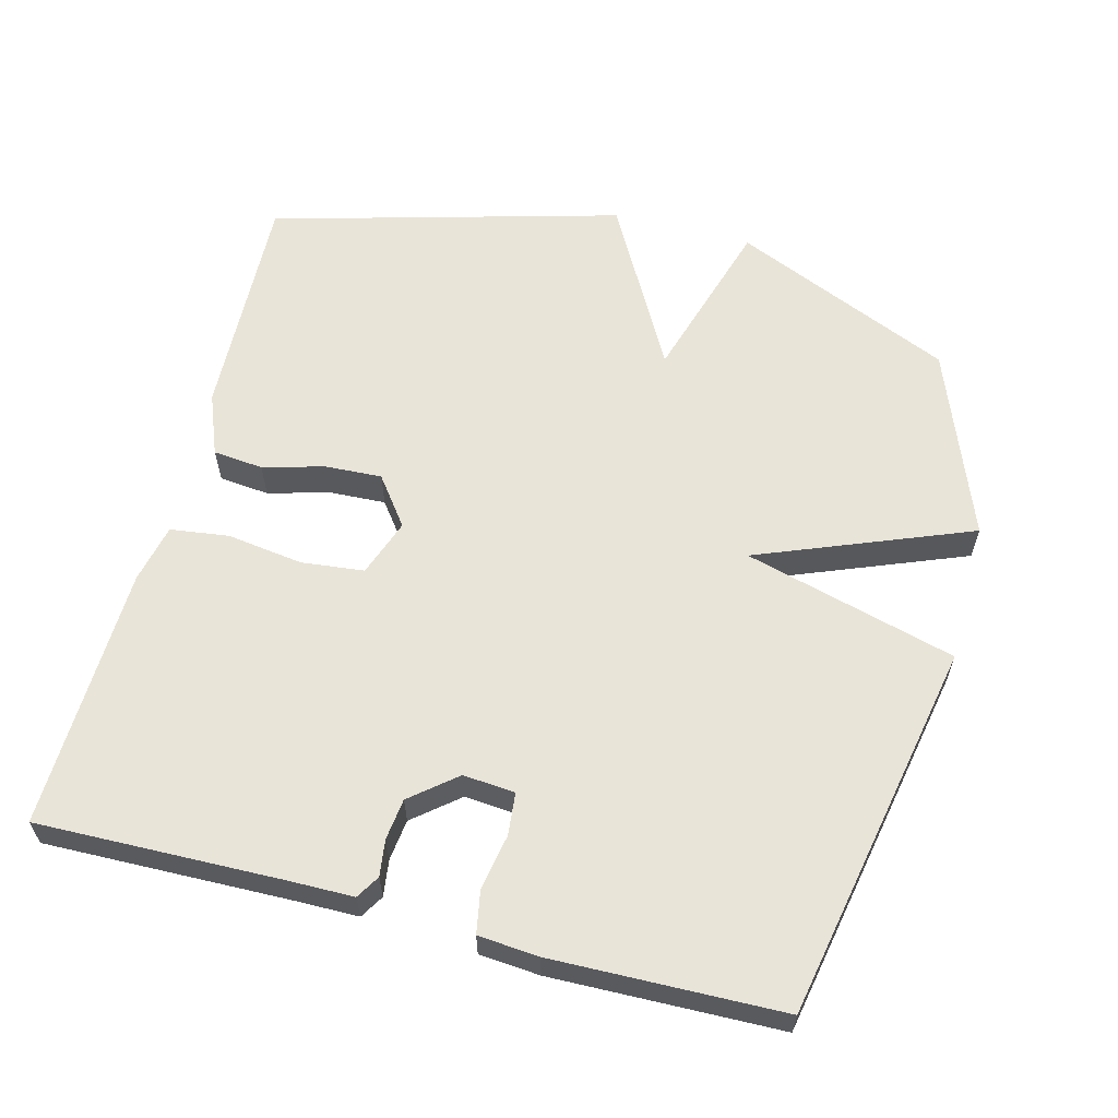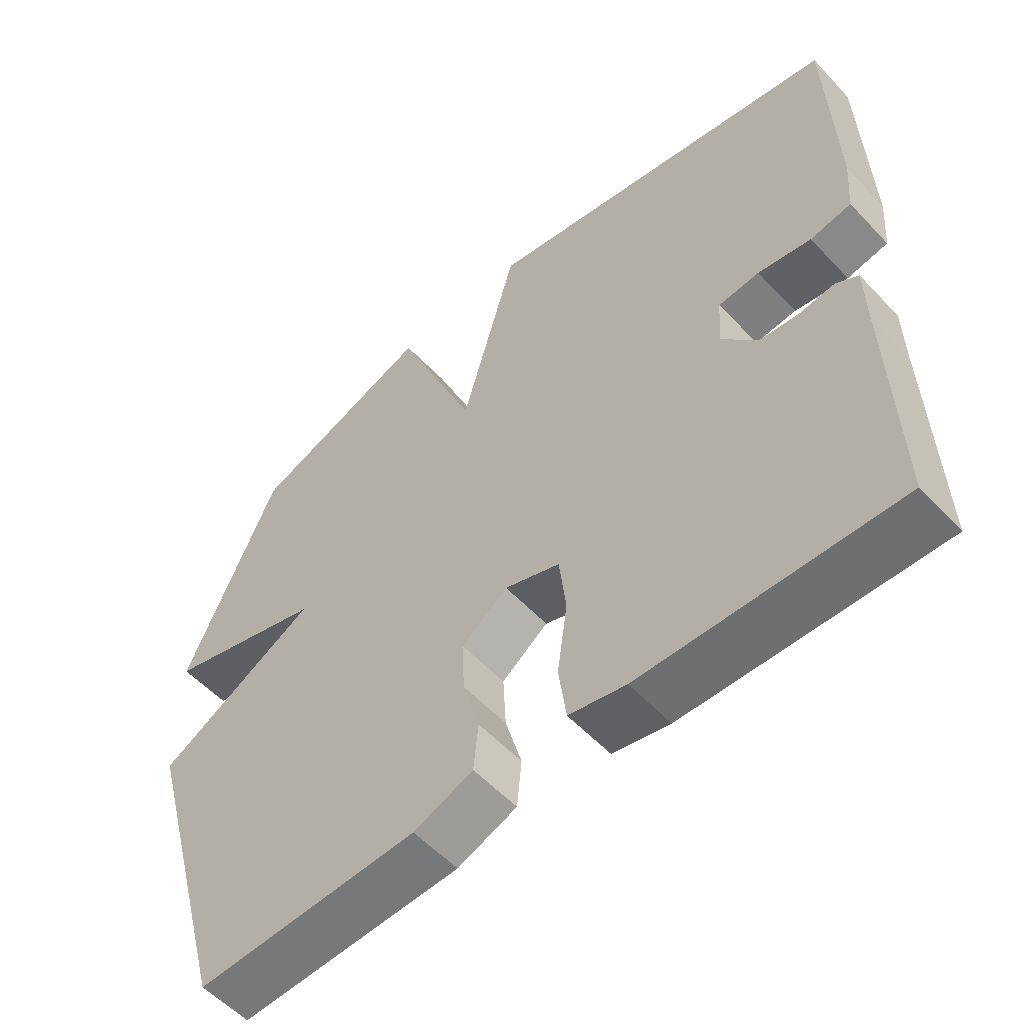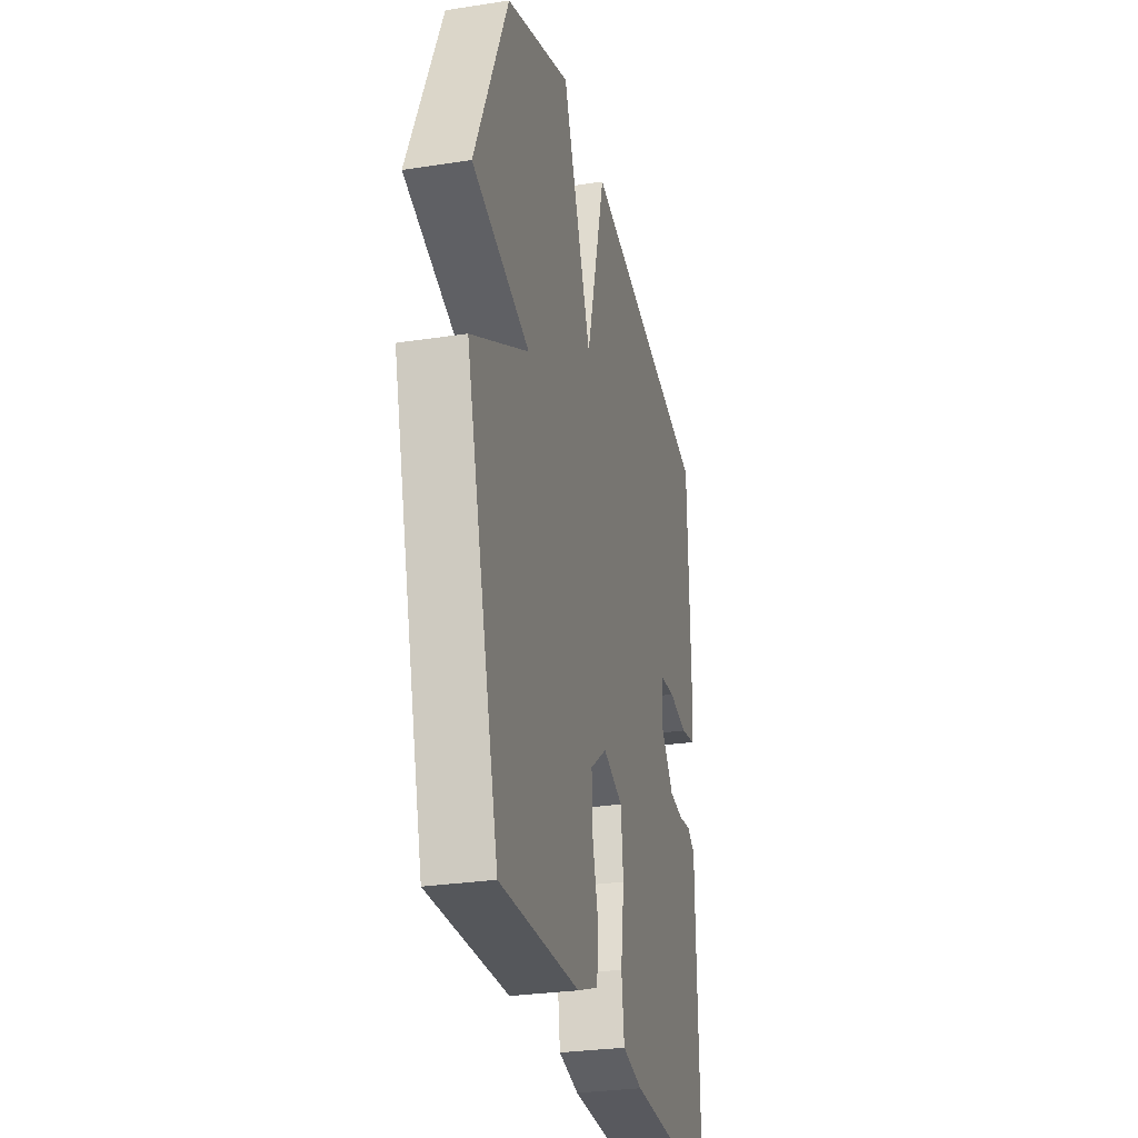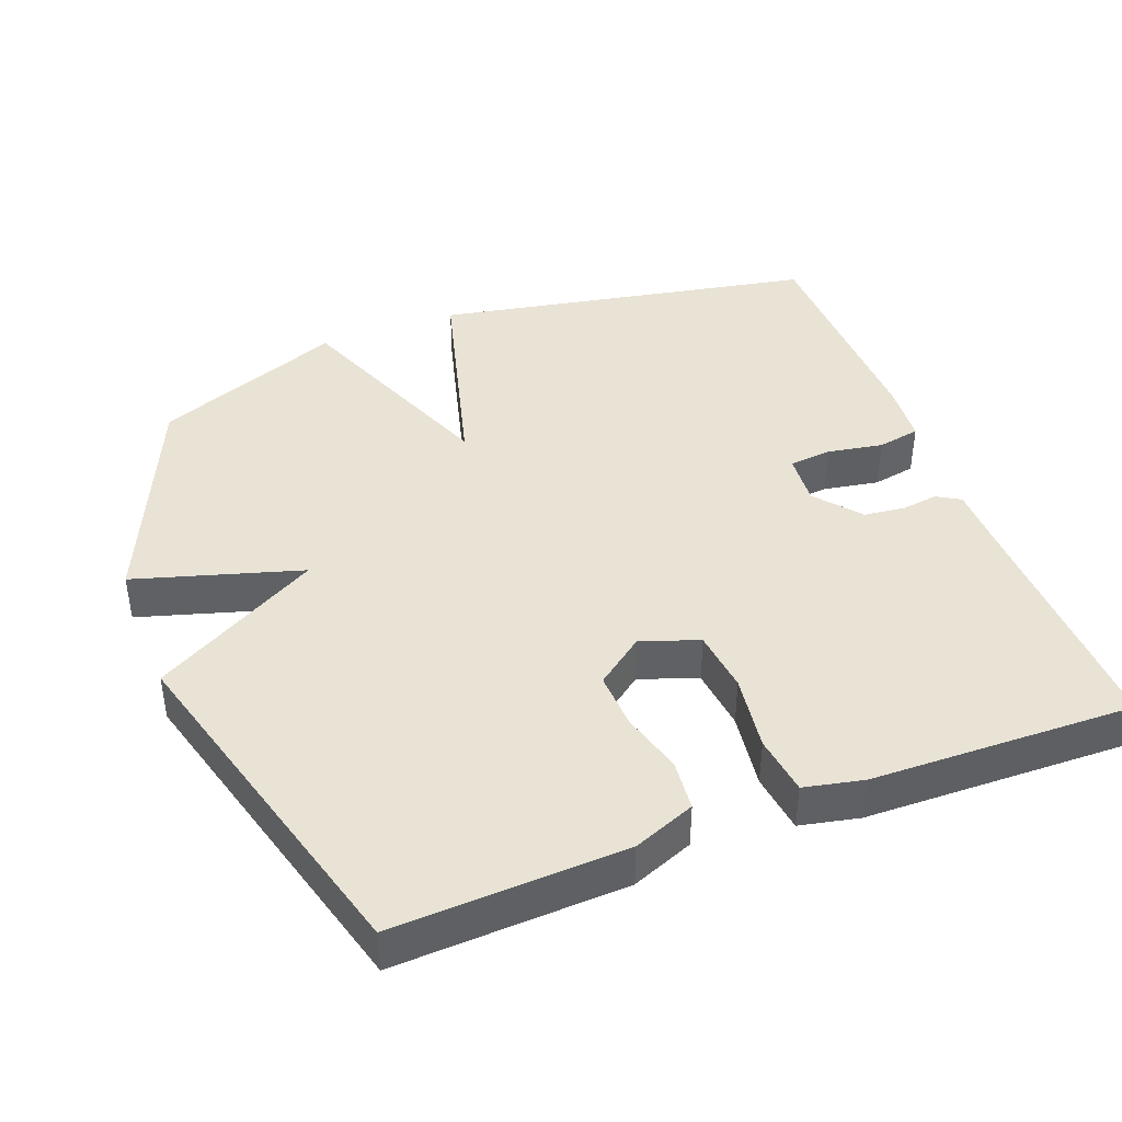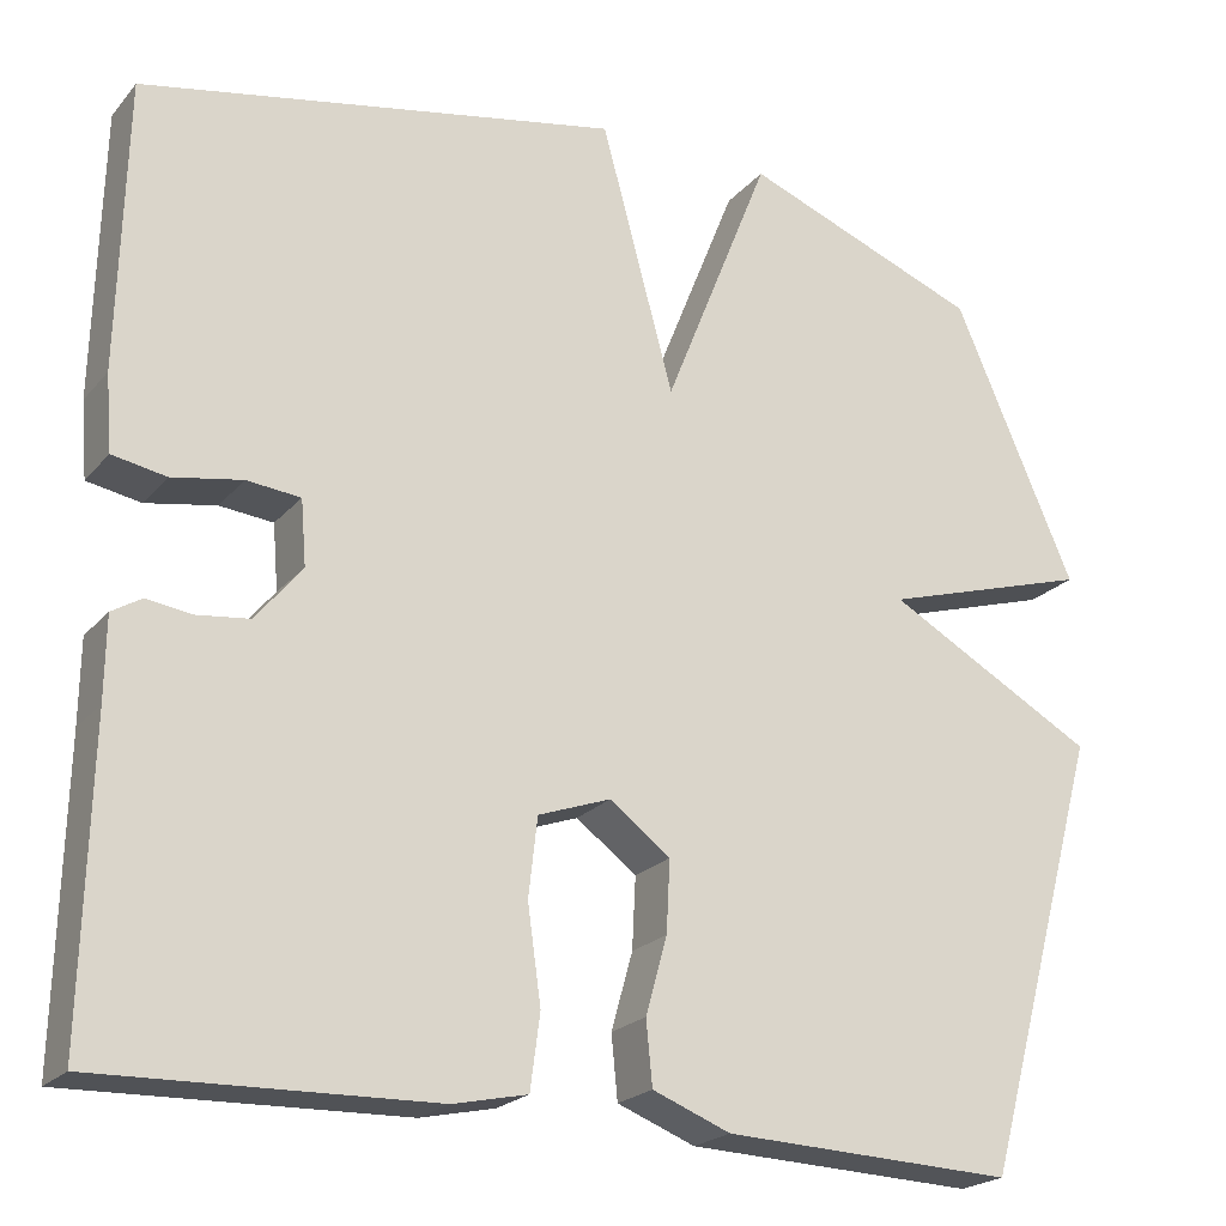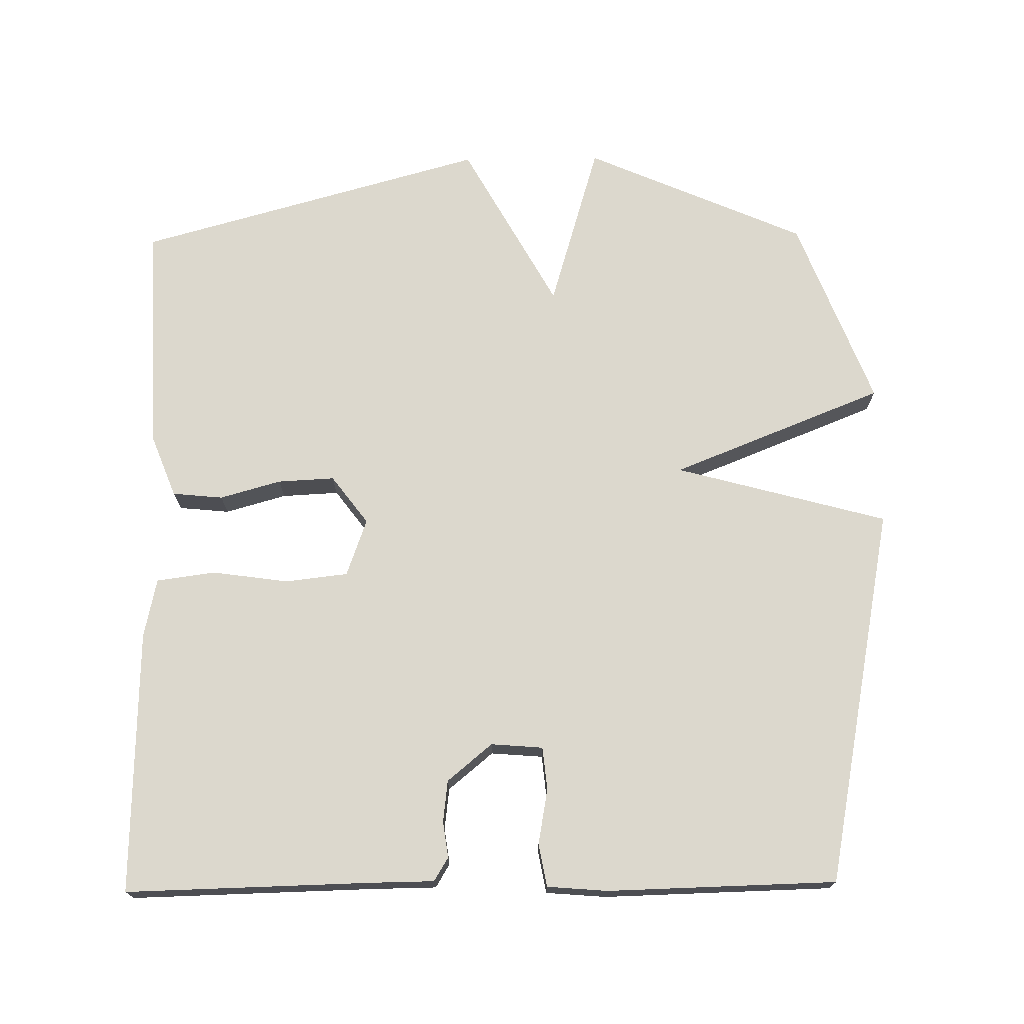
<metadata>
{"format":"obj","ext":"obj","renderer":"f3d","projection":"perspective","resolution":1024,"background":"white","views":[{"elev":60.6,"azim":-75.3,"up":"+Y"},{"elev":-55.7,"azim":-137.7,"up":"+Z"},{"elev":-28.8,"azim":102.9,"up":"+Z"},{"elev":42.1,"azim":159.0,"up":"+Y"},{"elev":-21.7,"azim":-28.9,"up":"+Z"},{"elev":72.5,"azim":-90.8,"up":"+Y"}]}
</metadata>
<code>
v -0.5 0.07 0.5
v 0.034 0.07 0.603
v 0.115 0.07 0.304
v 0.234 0.07 0.603
v 0.5 0.07 0.5
v 0.635 0.07 0.19
v 0.401 0.07 0.12
v 0.635 0.07 -0.01
v 0.5 0.07 -0.5
v 0.175 0.07 -0.487
v 0.088 0.07 -0.453
v 0.081 0.07 -0.382
v 0.105 0.07 -0.296
v 0.109 0.07 -0.216
v 0.041 0.07 -0.165
v -0.04 0.07 -0.194
v -0.05 0.07 -0.282
v -0.035 0.07 -0.389
v -0.046 0.07 -0.472
v -0.129 0.07 -0.49
v -0.5 0.07 -0.5
v -0.492 0.07 -0.158
v -0.491 0.07 -0.066
v -0.458 0.07 -0.046
v -0.407 0.07 -0.053
v -0.349 0.07 -0.046
v -0.297 0.07 0.017
v -0.303 0.07 0.09
v -0.363 0.07 0.096
v -0.441 0.07 0.082
v -0.501 0.07 0.093
v -0.508 0.07 0.178
v -0.5 0 0.5
v 0.034 0 0.603
v 0.115 0 0.304
v 0.234 0 0.603
v 0.5 0 0.5
v 0.635 0 0.19
v 0.401 0 0.12
v 0.635 0 -0.01
v 0.5 0 -0.5
v 0.175 0 -0.487
v 0.088 0 -0.453
v 0.081 0 -0.382
v 0.105 0 -0.296
v 0.109 0 -0.216
v 0.041 0 -0.165
v -0.04 0 -0.194
v -0.05 0 -0.282
v -0.035 0 -0.389
v -0.046 0 -0.472
v -0.129 0 -0.49
v -0.5 0 -0.5
v -0.492 0 -0.158
v -0.491 0 -0.066
v -0.458 0 -0.046
v -0.407 0 -0.053
v -0.349 0 -0.046
v -0.297 0 0.017
v -0.303 0 0.09
v -0.363 0 0.096
v -0.441 0 0.082
v -0.501 0 0.093
v -0.508 0 0.178
f 1 2 3
f 32 1 3
f 31 32 3
f 30 31 3
f 29 30 3
f 28 29 3
f 27 28 3
f 26 27 3
f 22 23 24 25
f 22 25 26
f 21 22 26
f 20 21 26
f 19 20 26
f 18 19 26
f 17 18 26
f 16 17 26
f 15 16 26 3
f 11 12 13
f 10 11 13
f 9 10 13
f 8 9 13
f 7 8 13
f 7 13 14
f 5 6 7
f 4 5 7
f 3 4 7
f 3 7 14 15
f 35 34 33
f 35 33 64
f 35 64 63
f 35 63 62
f 35 62 61
f 35 61 60
f 35 60 59
f 35 59 58
f 57 56 55 54
f 58 57 54
f 58 54 53
f 58 53 52
f 58 52 51
f 58 51 50
f 58 50 49
f 58 49 48
f 35 58 48 47
f 45 44 43
f 45 43 42
f 45 42 41
f 45 41 40
f 45 40 39
f 46 45 39
f 39 38 37
f 39 37 36
f 39 36 35
f 47 46 39 35
f 1 33 34 2
f 2 34 35 3
f 3 35 36 4
f 4 36 37 5
f 5 37 38 6
f 6 38 39 7
f 7 39 40 8
f 8 40 41 9
f 9 41 42 10
f 10 42 43 11
f 11 43 44 12
f 12 44 45 13
f 13 45 46 14
f 14 46 47 15
f 15 47 48 16
f 16 48 49 17
f 17 49 50 18
f 18 50 51 19
f 19 51 52 20
f 20 52 53 21
f 21 53 54 22
f 22 54 55 23
f 23 55 56 24
f 24 56 57 25
f 25 57 58 26
f 26 58 59 27
f 27 59 60 28
f 28 60 61 29
f 29 61 62 30
f 30 62 63 31
f 31 63 64 32
f 32 64 33 1

</code>
